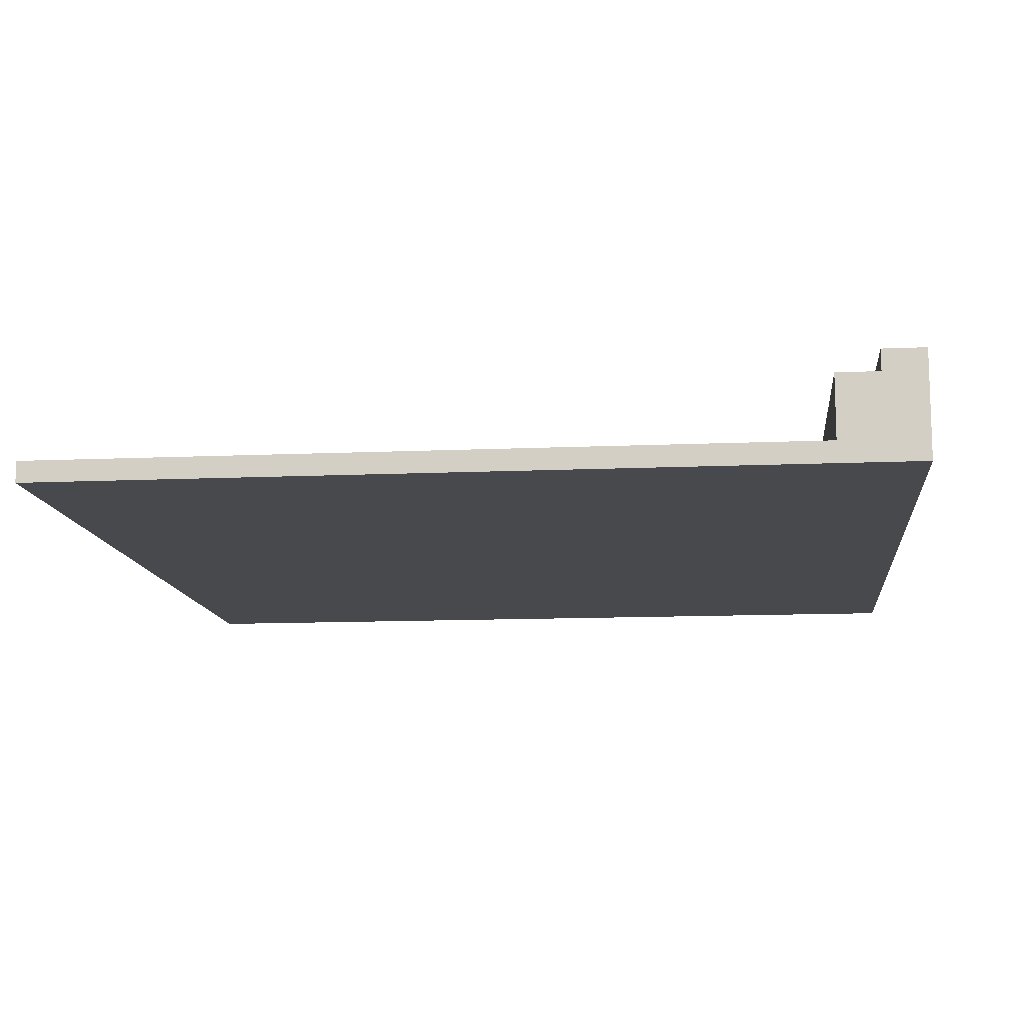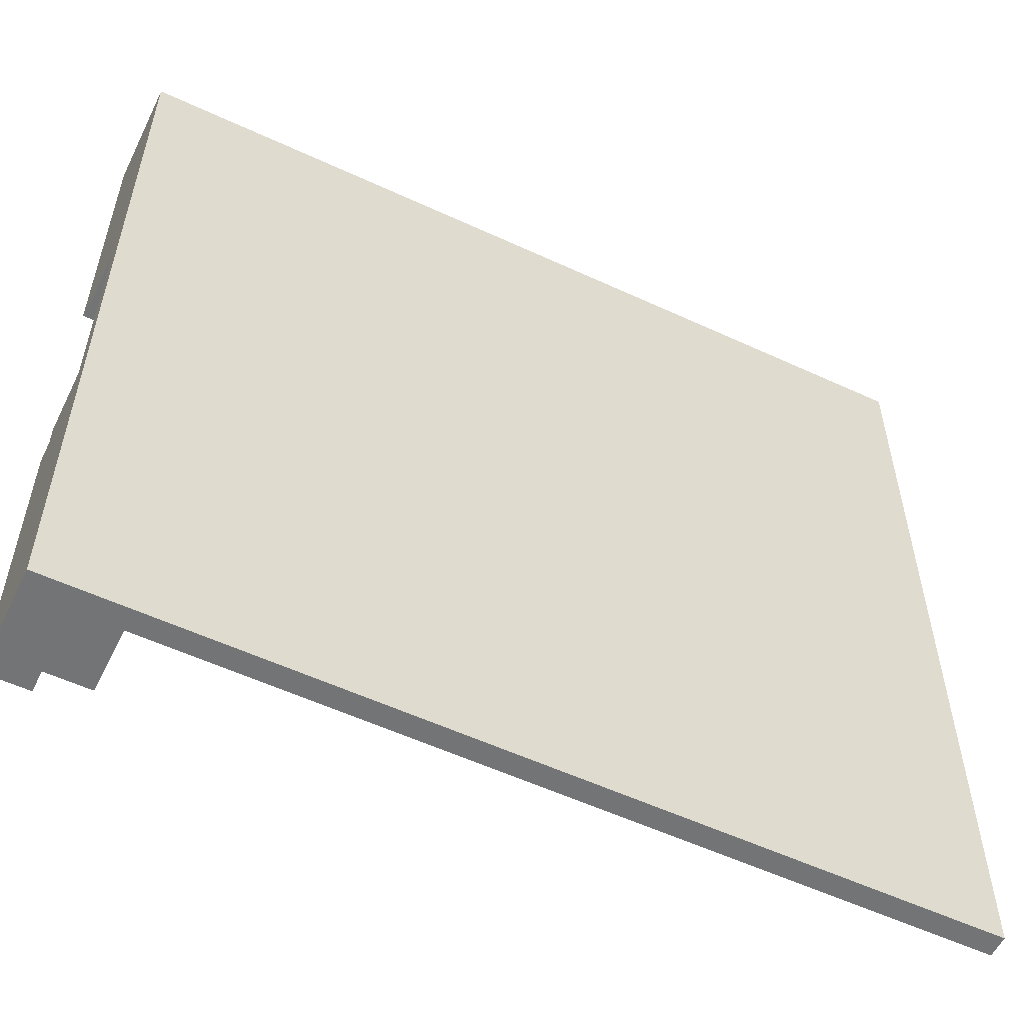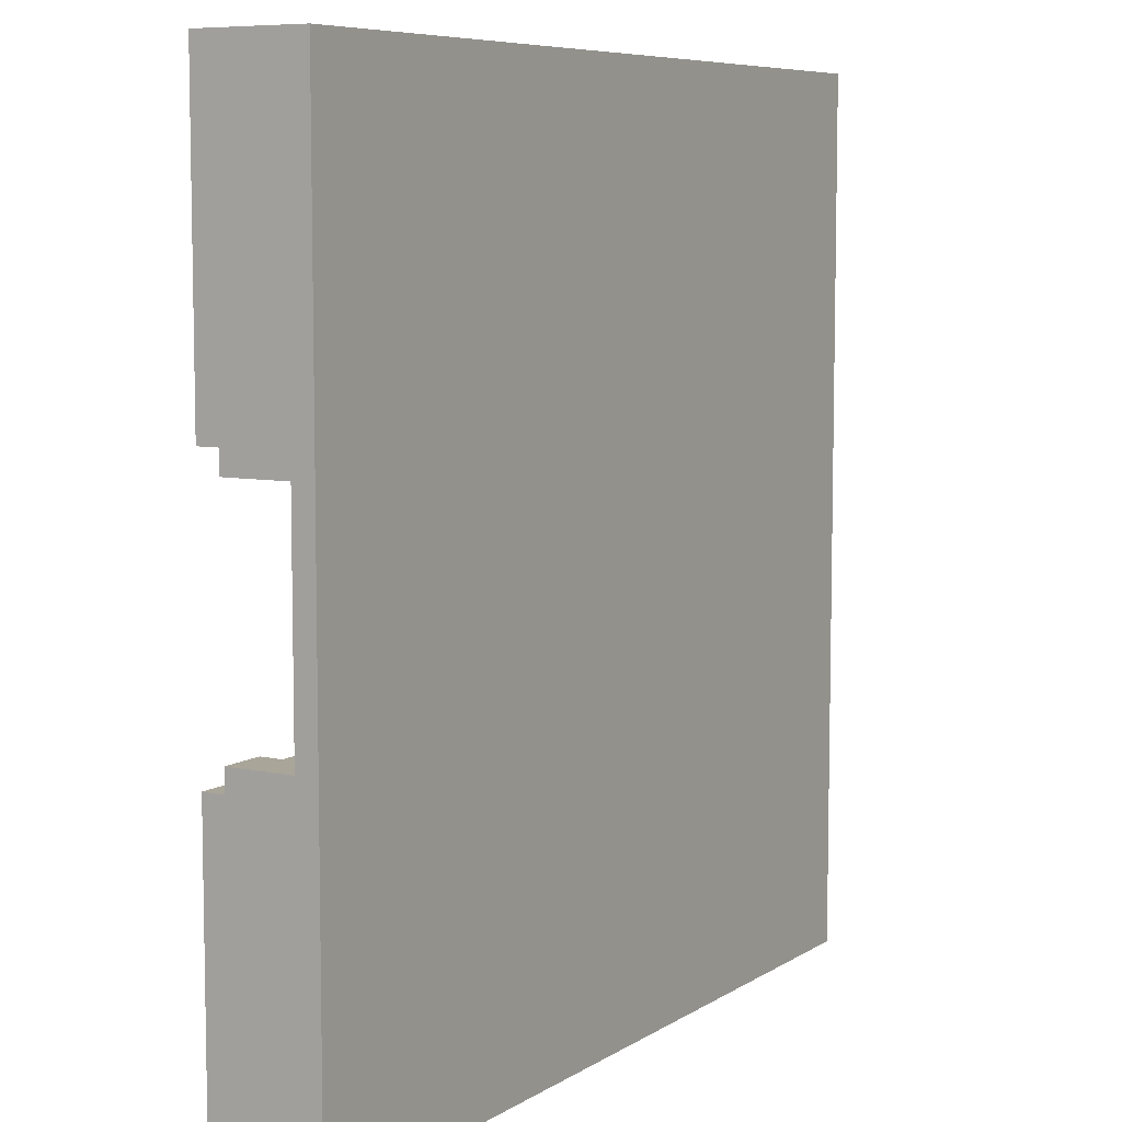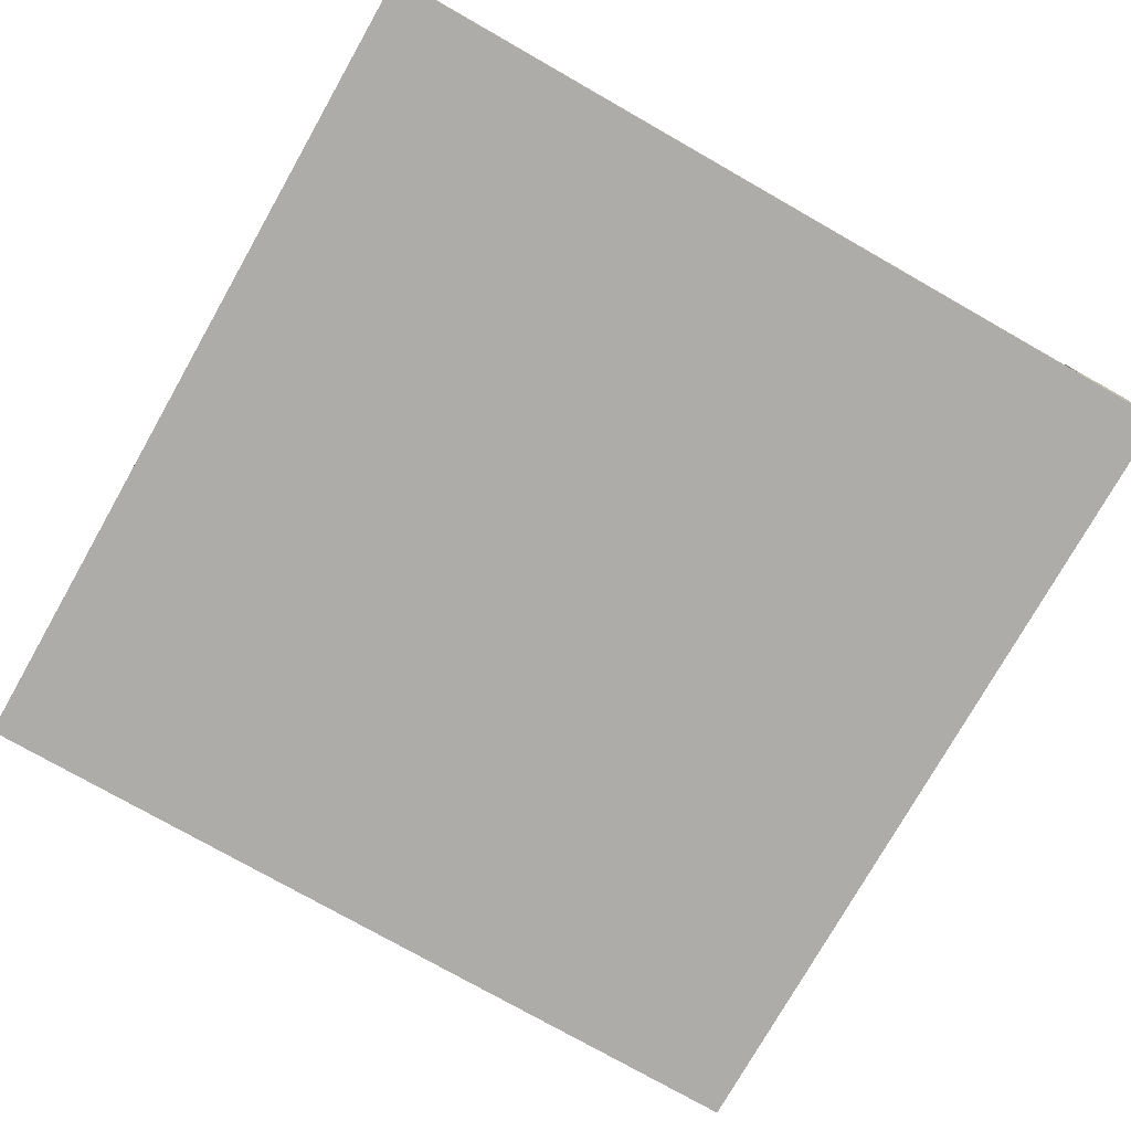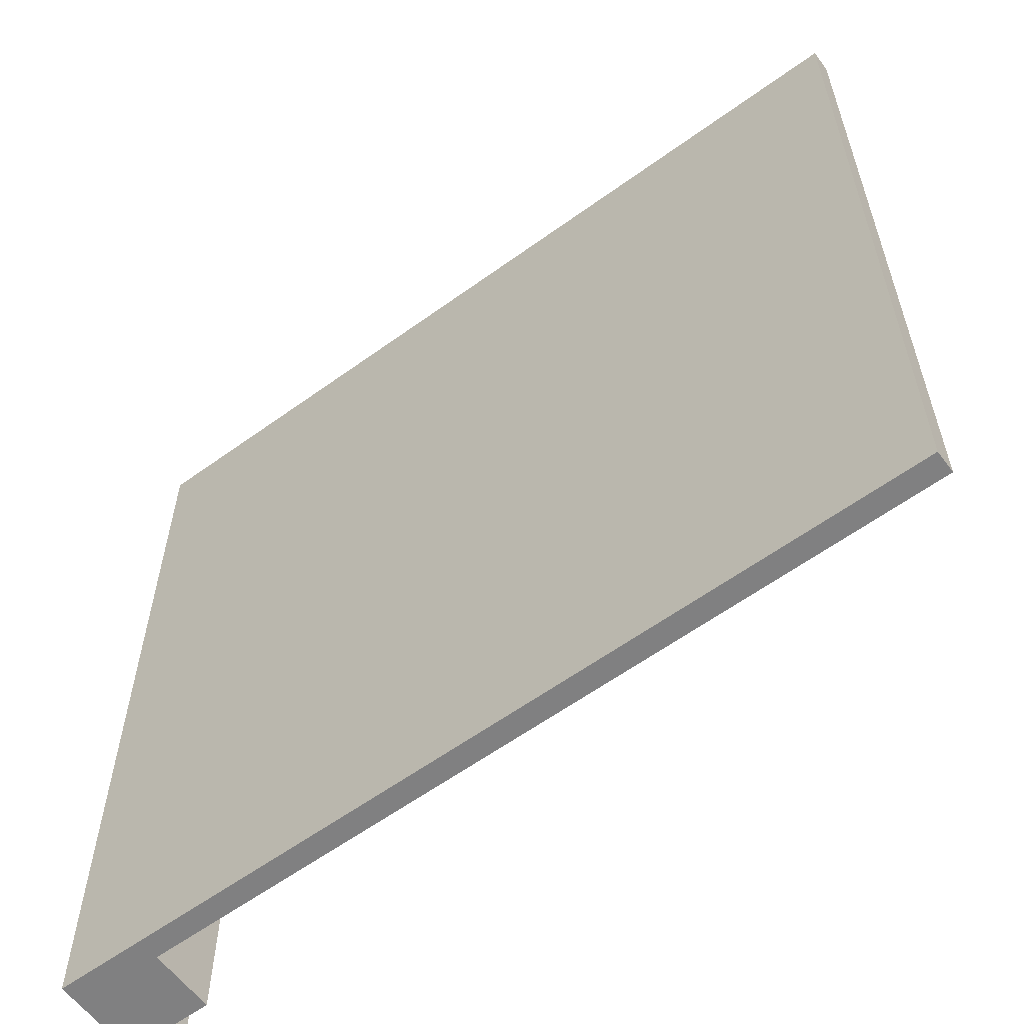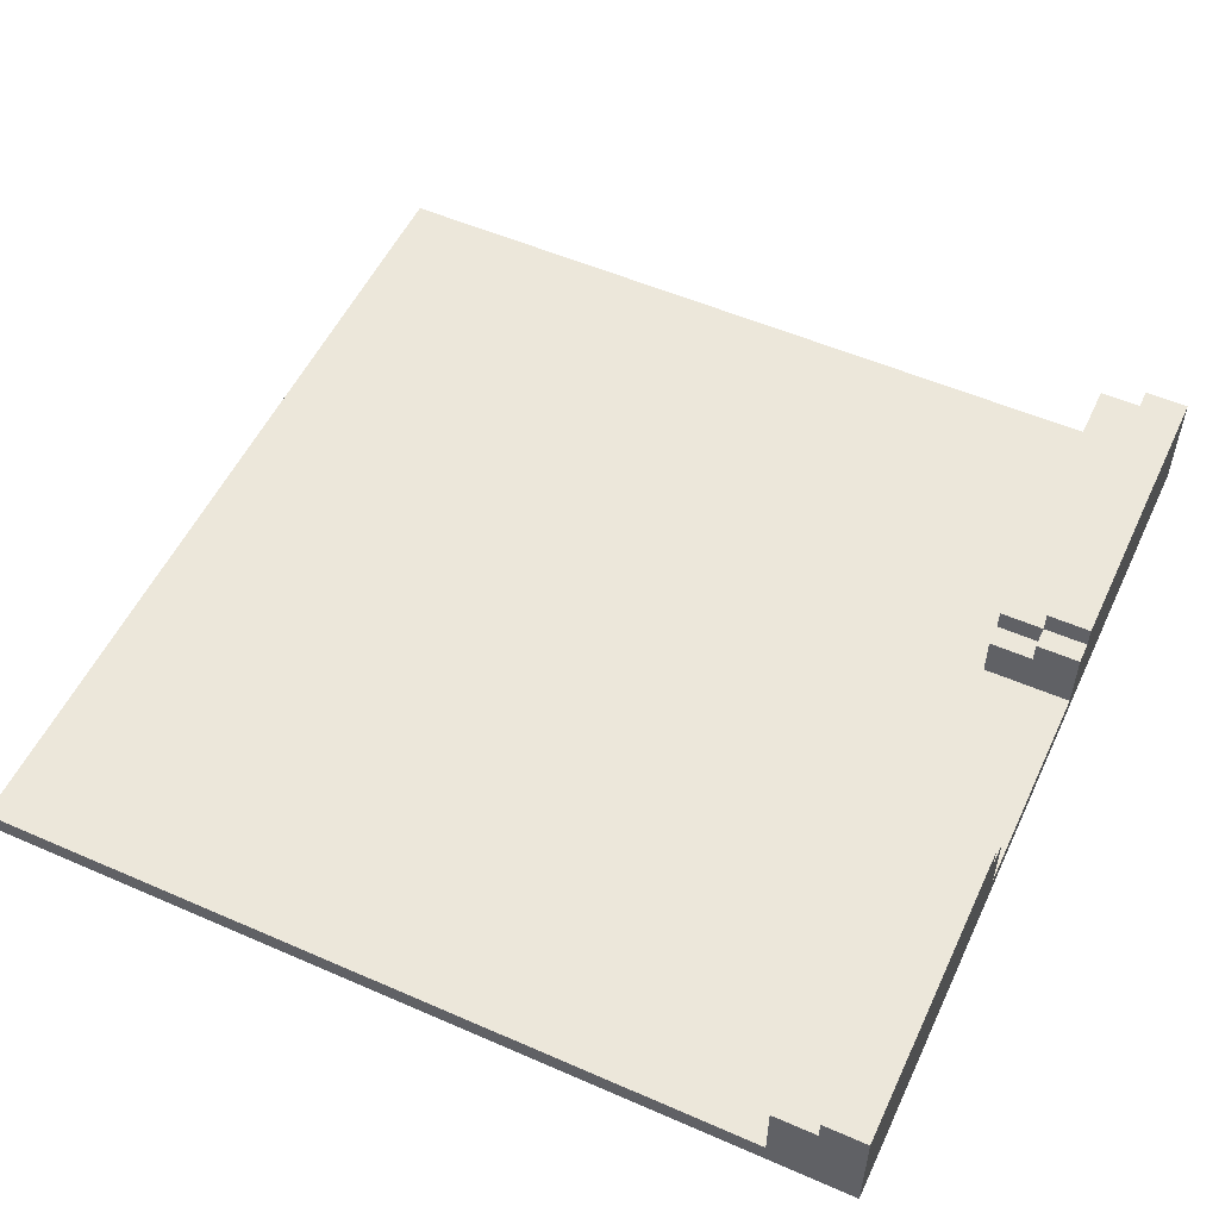
<metadata>
{"format":"obj","ext":"obj","renderer":"f3d","projection":"perspective","resolution":1024,"background":"white","views":[{"elev":-12.1,"azim":-174.0,"up":"+Y"},{"elev":-56.2,"azim":-25.9,"up":"+Z"},{"elev":7.4,"azim":-59.0,"up":"+Z"},{"elev":-76.8,"azim":150.4,"up":"+Y"},{"elev":-60.0,"azim":36.6,"up":"+Z"},{"elev":53.9,"azim":-155.1,"up":"+Y"}]}
</metadata>
<code>
o
v -2 0 2
v -2 0 0.5
v -2 0 -0.5
v -2 0 -2
v -2 0.1 0.5
v -2 0.1 -0.5
v -2 0.4 0.6
v -2 0.4 0.5
v -2 0.4 -0.5
v -2 0.4 -0.6
v -2 0.5 2
v -2 0.5 0.6
v -2 0.5 -0.6
v -2 0.5 -2
v -1.8 0.3 0.6
v -1.8 0.3 0.5
v -1.8 0.3 -0.5
v -1.8 0.3 -0.6
v -1.8 0.4 2
v -1.8 0.4 0.6
v -1.8 0.4 0.5
v -1.8 0.4 -0.5
v -1.8 0.4 -0.6
v -1.8 0.4 -2
v -1.8 0.5 2
v -1.8 0.5 0.6
v -1.8 0.5 -0.6
v -1.8 0.5 -2
v -1.6 0.1 2
v -1.6 0.1 0.5
v -1.6 0.1 -0.5
v -1.6 0.1 -2
v -1.6 0.3 0.6
v -1.6 0.3 0.5
v -1.6 0.3 -0.5
v -1.6 0.3 -0.6
v -1.6 0.4 2
v -1.6 0.4 0.6
v -1.6 0.4 -0.6
v -1.6 0.4 -2
v 2 0 2
v 2 0 -2
v 2 0.1 2
v 2 0.1 -2
v -2 0 2
v -2 0.5 2
v -1.8 0.4 2
v -1.8 0.5 2
v -1.6 0 2
v -1.6 0.1 2
v -1.6 0.4 2
v 2 0 2
v 2 0.1 2
v -2 0.1 -0.5
v -2 0.4 -0.5
v -1.8 0.3 -0.5
v -1.8 0.4 -0.5
v -1.6 0.1 -0.5
v -1.6 0.3 -0.5
v -2 0.4 -0.6
v -2 0.5 -0.6
v -1.8 0.3 -0.6
v -1.8 0.4 -0.6
v -1.8 0.5 -0.6
v -1.6 0.3 -0.6
v -1.6 0.4 -0.6
v -2 0.4 0.6
v -2 0.5 0.6
v -1.8 0.3 0.6
v -1.8 0.4 0.6
v -1.8 0.5 0.6
v -1.6 0.3 0.6
v -1.6 0.4 0.6
v -2 0.1 0.5
v -2 0.4 0.5
v -1.8 0.3 0.5
v -1.8 0.4 0.5
v -1.6 0.1 0.5
v -1.6 0.3 0.5
v -2 0 -2
v -2 0.5 -2
v -1.8 0.4 -2
v -1.8 0.5 -2
v -1.6 0 -2
v -1.6 0.1 -2
v -1.6 0.4 -2
v 2 0 -2
v 2 0.1 -2
v -2 0 2
v -1.6 0 2
v 2 0 2
v -2 0 0.5
v -1.6 0 0.5
v -2 0 -0.5
v -1.6 0 -0.5
v -2 0 -2
v -1.6 0 -2
v 2 0 -2
v -1.6 0.1 2
v 2 0.1 2
v -2 0.1 0.5
v -1.6 0.1 0.5
v -2 0.1 -0.5
v -1.6 0.1 -0.5
v -1.6 0.1 -2
v 2 0.1 -2
v -1.8 0.3 0.6
v -1.6 0.3 0.6
v -1.8 0.3 0.5
v -1.6 0.3 0.5
v -1.8 0.3 -0.5
v -1.6 0.3 -0.5
v -1.8 0.3 -0.6
v -1.6 0.3 -0.6
v -1.8 0.4 2
v -1.6 0.4 2
v -2 0.4 0.6
v -1.8 0.4 0.6
v -1.6 0.4 0.6
v -2 0.4 0.5
v -1.8 0.4 0.5
v -2 0.4 -0.5
v -1.8 0.4 -0.5
v -2 0.4 -0.6
v -1.8 0.4 -0.6
v -1.6 0.4 -0.6
v -1.8 0.4 -2
v -1.6 0.4 -2
v -2 0.5 2
v -1.8 0.5 2
v -2 0.5 0.6
v -1.8 0.5 0.6
v -2 0.5 -0.6
v -1.8 0.5 -0.6
v -2 0.5 -2
v -1.8 0.5 -2
f 5 2 1
f 5 3 2
f 6 4 3
f 6 3 5
f 7 5 1
f 8 5 7
f 9 4 6
f 10 4 9
f 11 7 1
f 12 7 11
f 13 4 10
f 14 4 13
f 15 16 20
f 20 16 21
f 17 18 22
f 22 18 23
f 19 20 25
f 25 20 26
f 23 24 27
f 27 24 28
f 29 30 33
f 33 30 34
f 31 32 35
f 35 32 36
f 29 33 37
f 37 33 38
f 36 32 39
f 39 32 40
f 41 42 43
f 43 42 44
f 47 46 45
f 48 46 47
f 49 47 45
f 50 47 49
f 51 47 50
f 52 50 49
f 53 50 52
f 56 55 54
f 57 55 56
f 58 56 54
f 59 56 58
f 63 61 60
f 64 61 63
f 65 63 62
f 66 63 65
f 67 68 70
f 70 68 71
f 69 70 72
f 72 70 73
f 74 75 76
f 76 75 77
f 74 76 78
f 78 76 79
f 80 81 82
f 82 81 83
f 80 82 84
f 84 82 85
f 85 82 86
f 84 85 87
f 87 85 88
f 92 90 89
f 93 91 90
f 93 90 92
f 94 93 92
f 95 91 93
f 95 93 94
f 96 95 94
f 97 91 95
f 97 95 96
f 98 91 97
f 99 100 102
f 101 102 103
f 102 100 104
f 103 102 104
f 104 100 105
f 105 100 106
f 107 108 109
f 109 108 110
f 111 112 113
f 113 112 114
f 115 116 118
f 118 116 119
f 117 118 120
f 120 118 121
f 122 123 124
f 124 123 125
f 125 126 127
f 127 126 128
f 129 130 131
f 131 130 132
f 133 134 135
f 135 134 136

</code>
